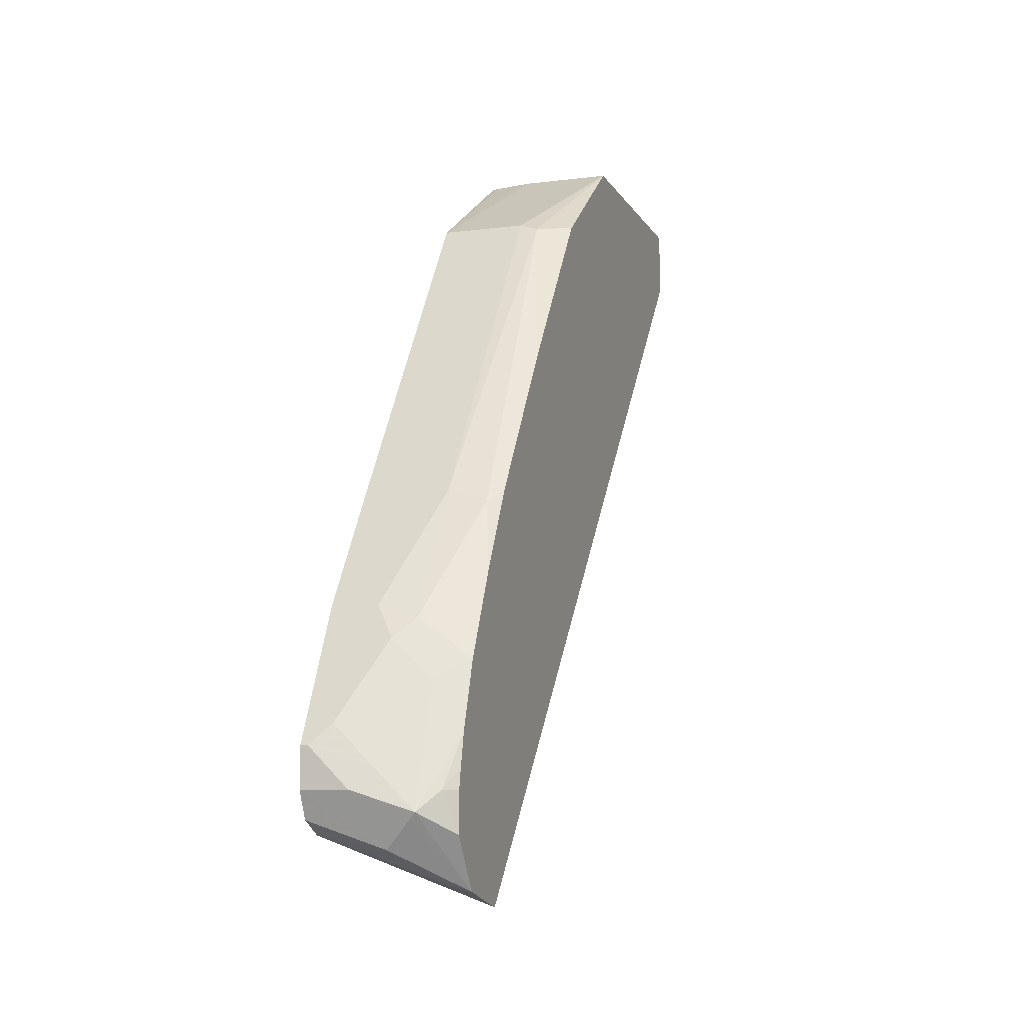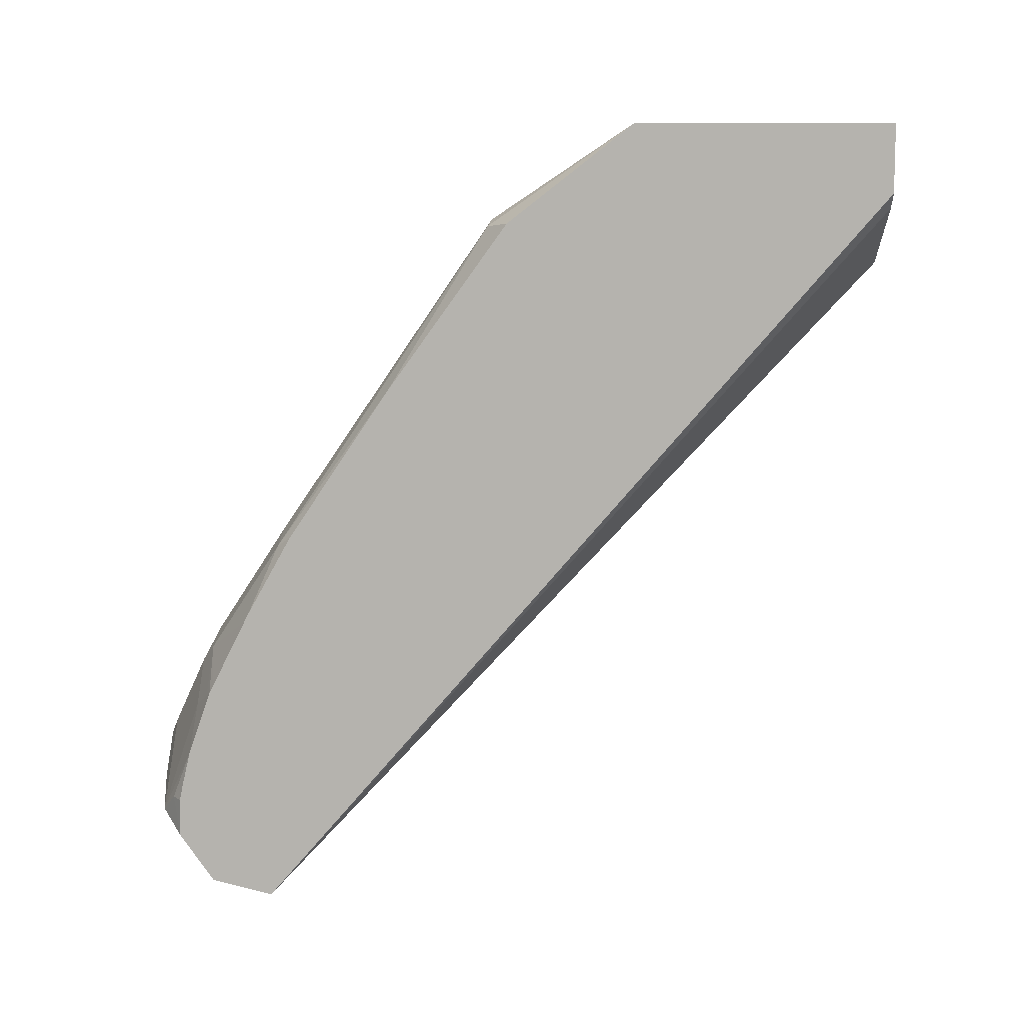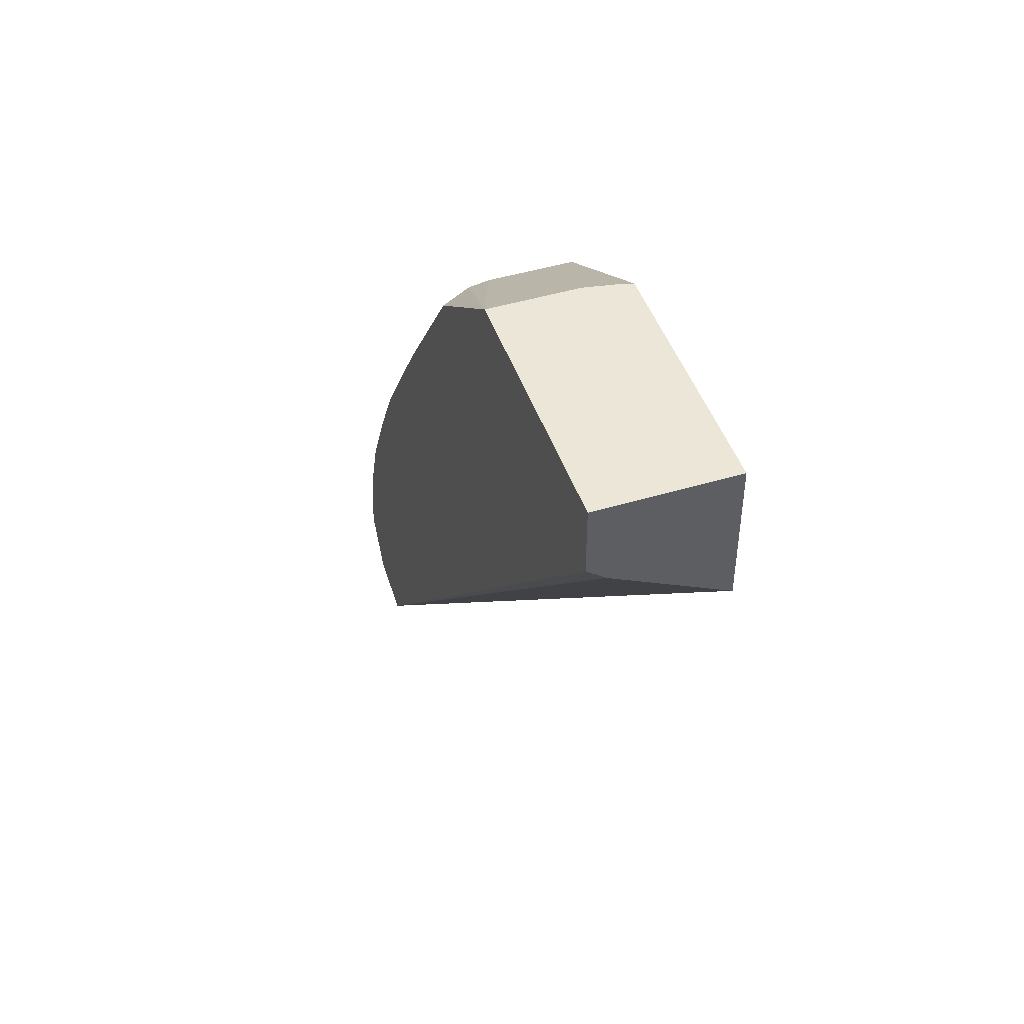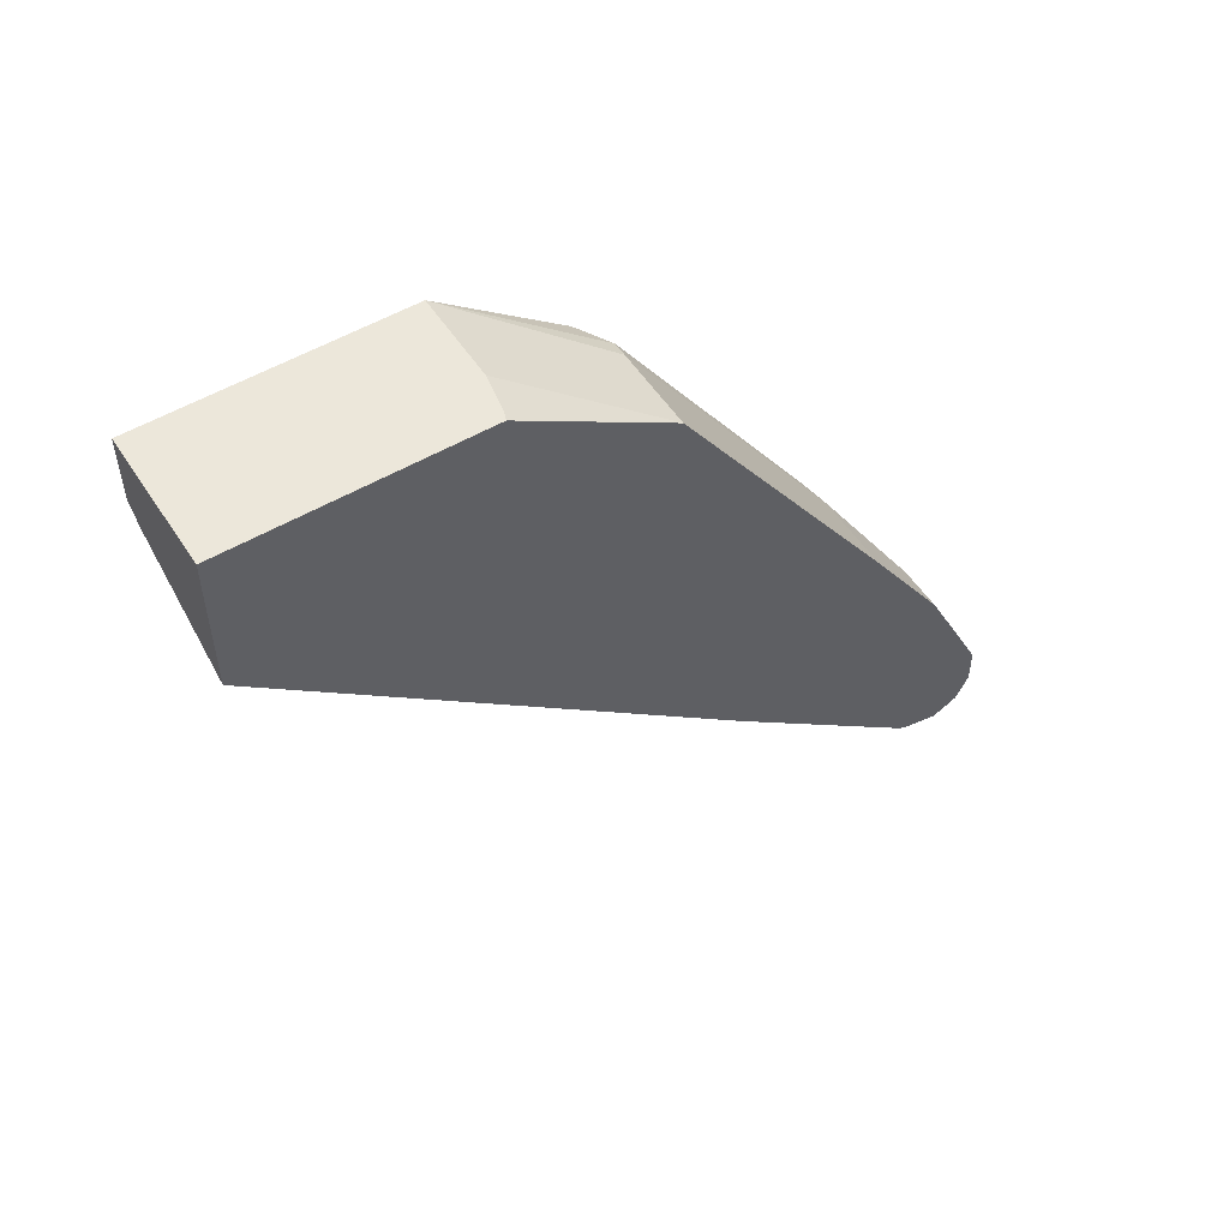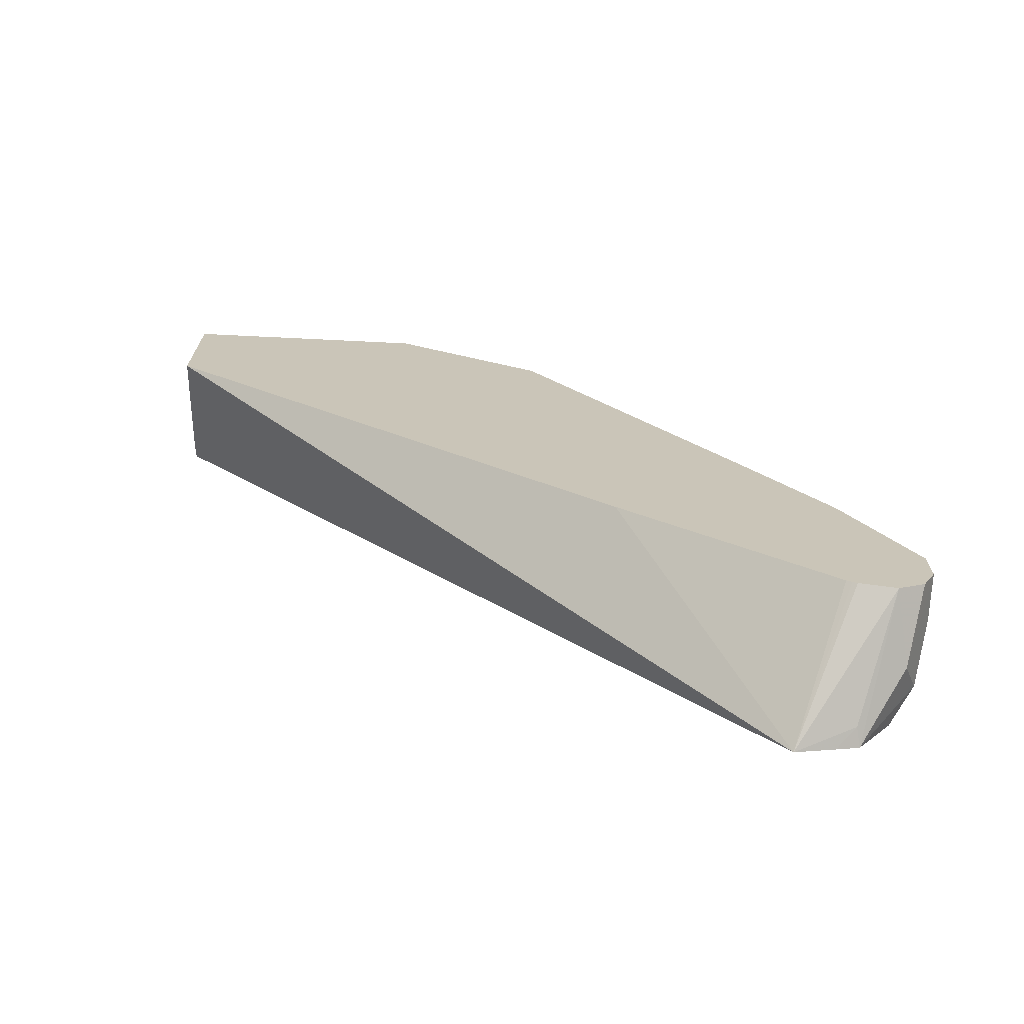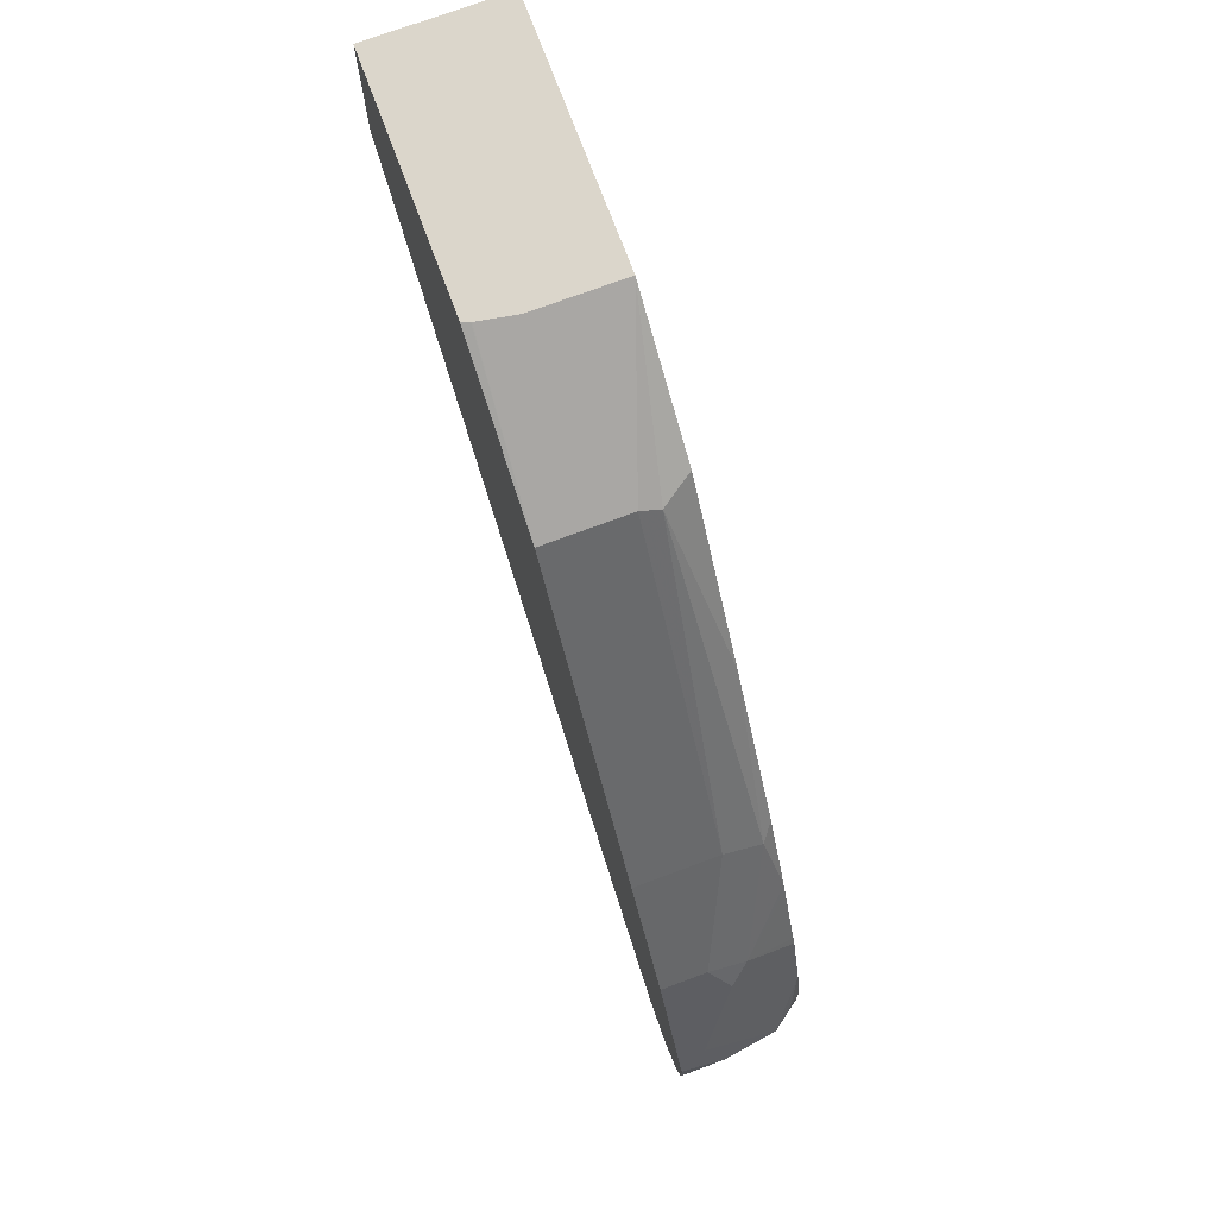
<metadata>
{"format":"obj","ext":"obj","renderer":"f3d","projection":"perspective","resolution":1024,"background":"white","views":[{"elev":-9.2,"azim":-161.6,"up":"+Z"},{"elev":9.4,"azim":-87.3,"up":"+Z"},{"elev":46.5,"azim":-18.9,"up":"+Z"},{"elev":53.0,"azim":57.8,"up":"+Z"},{"elev":-70.0,"azim":87.2,"up":"+Z"},{"elev":73.5,"azim":159.6,"up":"+Z"}]}
</metadata>
<code>
v 0.08429 0.383 -0.1814
v 0.06048 0.383 -0.1814
v 0.08429 0.383 -0.1612
v 0.08429 0.3763 -0.1948
v 0.04704 0.3696 -0.2083
v 0.0336 0.3763 -0.1948
v 0.03024 0.378 -0.1915
v 0.08063 0.383 -0.1612
v 0.08429 0.3574 -0.1099
v 0.08429 0.3628 -0.2016
v 0.01378 0.348 -0.2271
v 0.02016 0.3704 -0.1814
v 0.01378 0.3597 -0.1549
v 0.03024 0.3578 -0.131
v 0.05039 0.378 -0.1713
v 0.01378 0.3659 -0.2016
v 0.07056 0.378 -0.1512
v 0.05039 0.3578 -0.1109
v 0.06048 0.3561 -0.1075
v 0.08429 0.3506 -0.0965
v 0.08429 0.3443 -0.1974
v 0.01378 0.3161 -0.2348
v 0.02353 0.346 -0.2251
v 0.01378 0.3363 -0.23
v 0.01378 0.3656 -0.1814
v 0.01378 0.3636 -0.1718
v 0.01378 0.3478 -0.121
v 0.02016 0.3502 -0.121
v 0.04032 0.3502 -0.1008
v 0.06048 0.3494 -0.09407
v 0.08429 0.3494 -0.09407
v 0.08429 0.3418 -0.1962
v 0.08429 0.3392 -0.1947
v 0.08429 0.2352 -0.1075
v 0.08429 -0.01422 0.1101
v 0.07469 -0.01422 0.1149
v 0.02373 -0.01422 0.1406
v 0.02253 -0.01422 0.1415
v 0.01378 -0.01422 0.1485
v 0.01378 0.3457 -0.1167
v 0.01378 0.3277 -0.08062
v 0.01378 0.3256 -0.07635
v 0.02016 0.3099 -0.04028
v 0.04032 0.3091 -0.03359
v 0.08429 0.3091 -0.03359
v 0.08429 -0.01422 0.1844
v 0.01378 -0.01422 0.1844
v 0.01378 0.302 -0.03392
v 0.01378 0.2489 0.0449
v 0.03024 0.1965 0.131
v 0.04032 0.1949 0.1344
v 0.08429 0.1949 0.1344
v 0.08429 0.1144 0.1844
v 0.01378 0.1195 0.1844
v 0.01378 0.1855 0.1329
v 0.06048 0.1195 0.1844
v 0.07988 0.1159 0.1844
v 0.0803 0.1158 0.1844
v 0.08228 0.1151 0.1844
f 22 35 36
f 22 36 37
f 22 37 38
f 27 40 29
f 27 29 28
f 29 41 42
f 29 44 30
f 22 34 35
f 29 43 44
f 29 42 43
f 22 38 39
f 22 33 34
f 15 18 17
f 22 24 23
f 21 32 22
f 20 30 31
f 18 30 19
f 18 29 30
f 14 29 18
f 14 28 29
f 14 27 28
f 13 27 14
f 29 40 41
f 12 25 26
f 12 26 13
f 22 32 33
f 30 44 45
f 46 56 54
f 35 46 47
f 52 59 53
f 12 16 25
f 52 58 59
f 52 57 58
f 52 56 57
f 51 56 52
f 51 54 56
f 50 54 51
f 50 55 54
f 49 55 50
f 46 54 47
f 46 57 56
f 30 45 31
f 46 58 57
f 46 53 59
f 44 52 45
f 44 51 52
f 44 50 51
f 43 50 44
f 43 49 50
f 43 48 49
f 42 48 43
f 35 37 36
f 35 38 37
f 35 39 38
f 35 47 39
f 46 59 58
f 11 25 16
f 10 21 22
f 11 13 26
f 5 10 11
f 5 11 6
f 4 10 5
f 3 8 9
f 2 7 8
f 2 6 7
f 2 5 6
f 1 5 2
f 1 4 5
f 1 10 4
f 1 21 10
f 1 32 21
f 1 34 33
f 1 35 34
f 1 46 35
f 1 53 46
f 1 52 53
f 1 45 52
f 1 31 45
f 1 20 31
f 1 9 20
f 1 3 9
f 1 8 3
f 1 2 8
f 11 26 25
f 6 11 7
f 7 12 13
f 1 33 32
f 7 14 18
f 11 27 13
f 7 13 14
f 11 40 27
f 11 41 40
f 11 42 41
f 11 48 42
f 11 49 48
f 11 55 49
f 11 47 54
f 11 39 47
f 11 22 39
f 11 24 22
f 11 23 24
f 11 54 55
f 10 23 11
f 7 18 15
f 7 11 16
f 7 16 12
f 8 15 17
f 8 17 18
f 7 15 8
f 9 18 19
f 9 19 30
f 9 30 20
f 10 22 23
f 8 18 9

</code>
